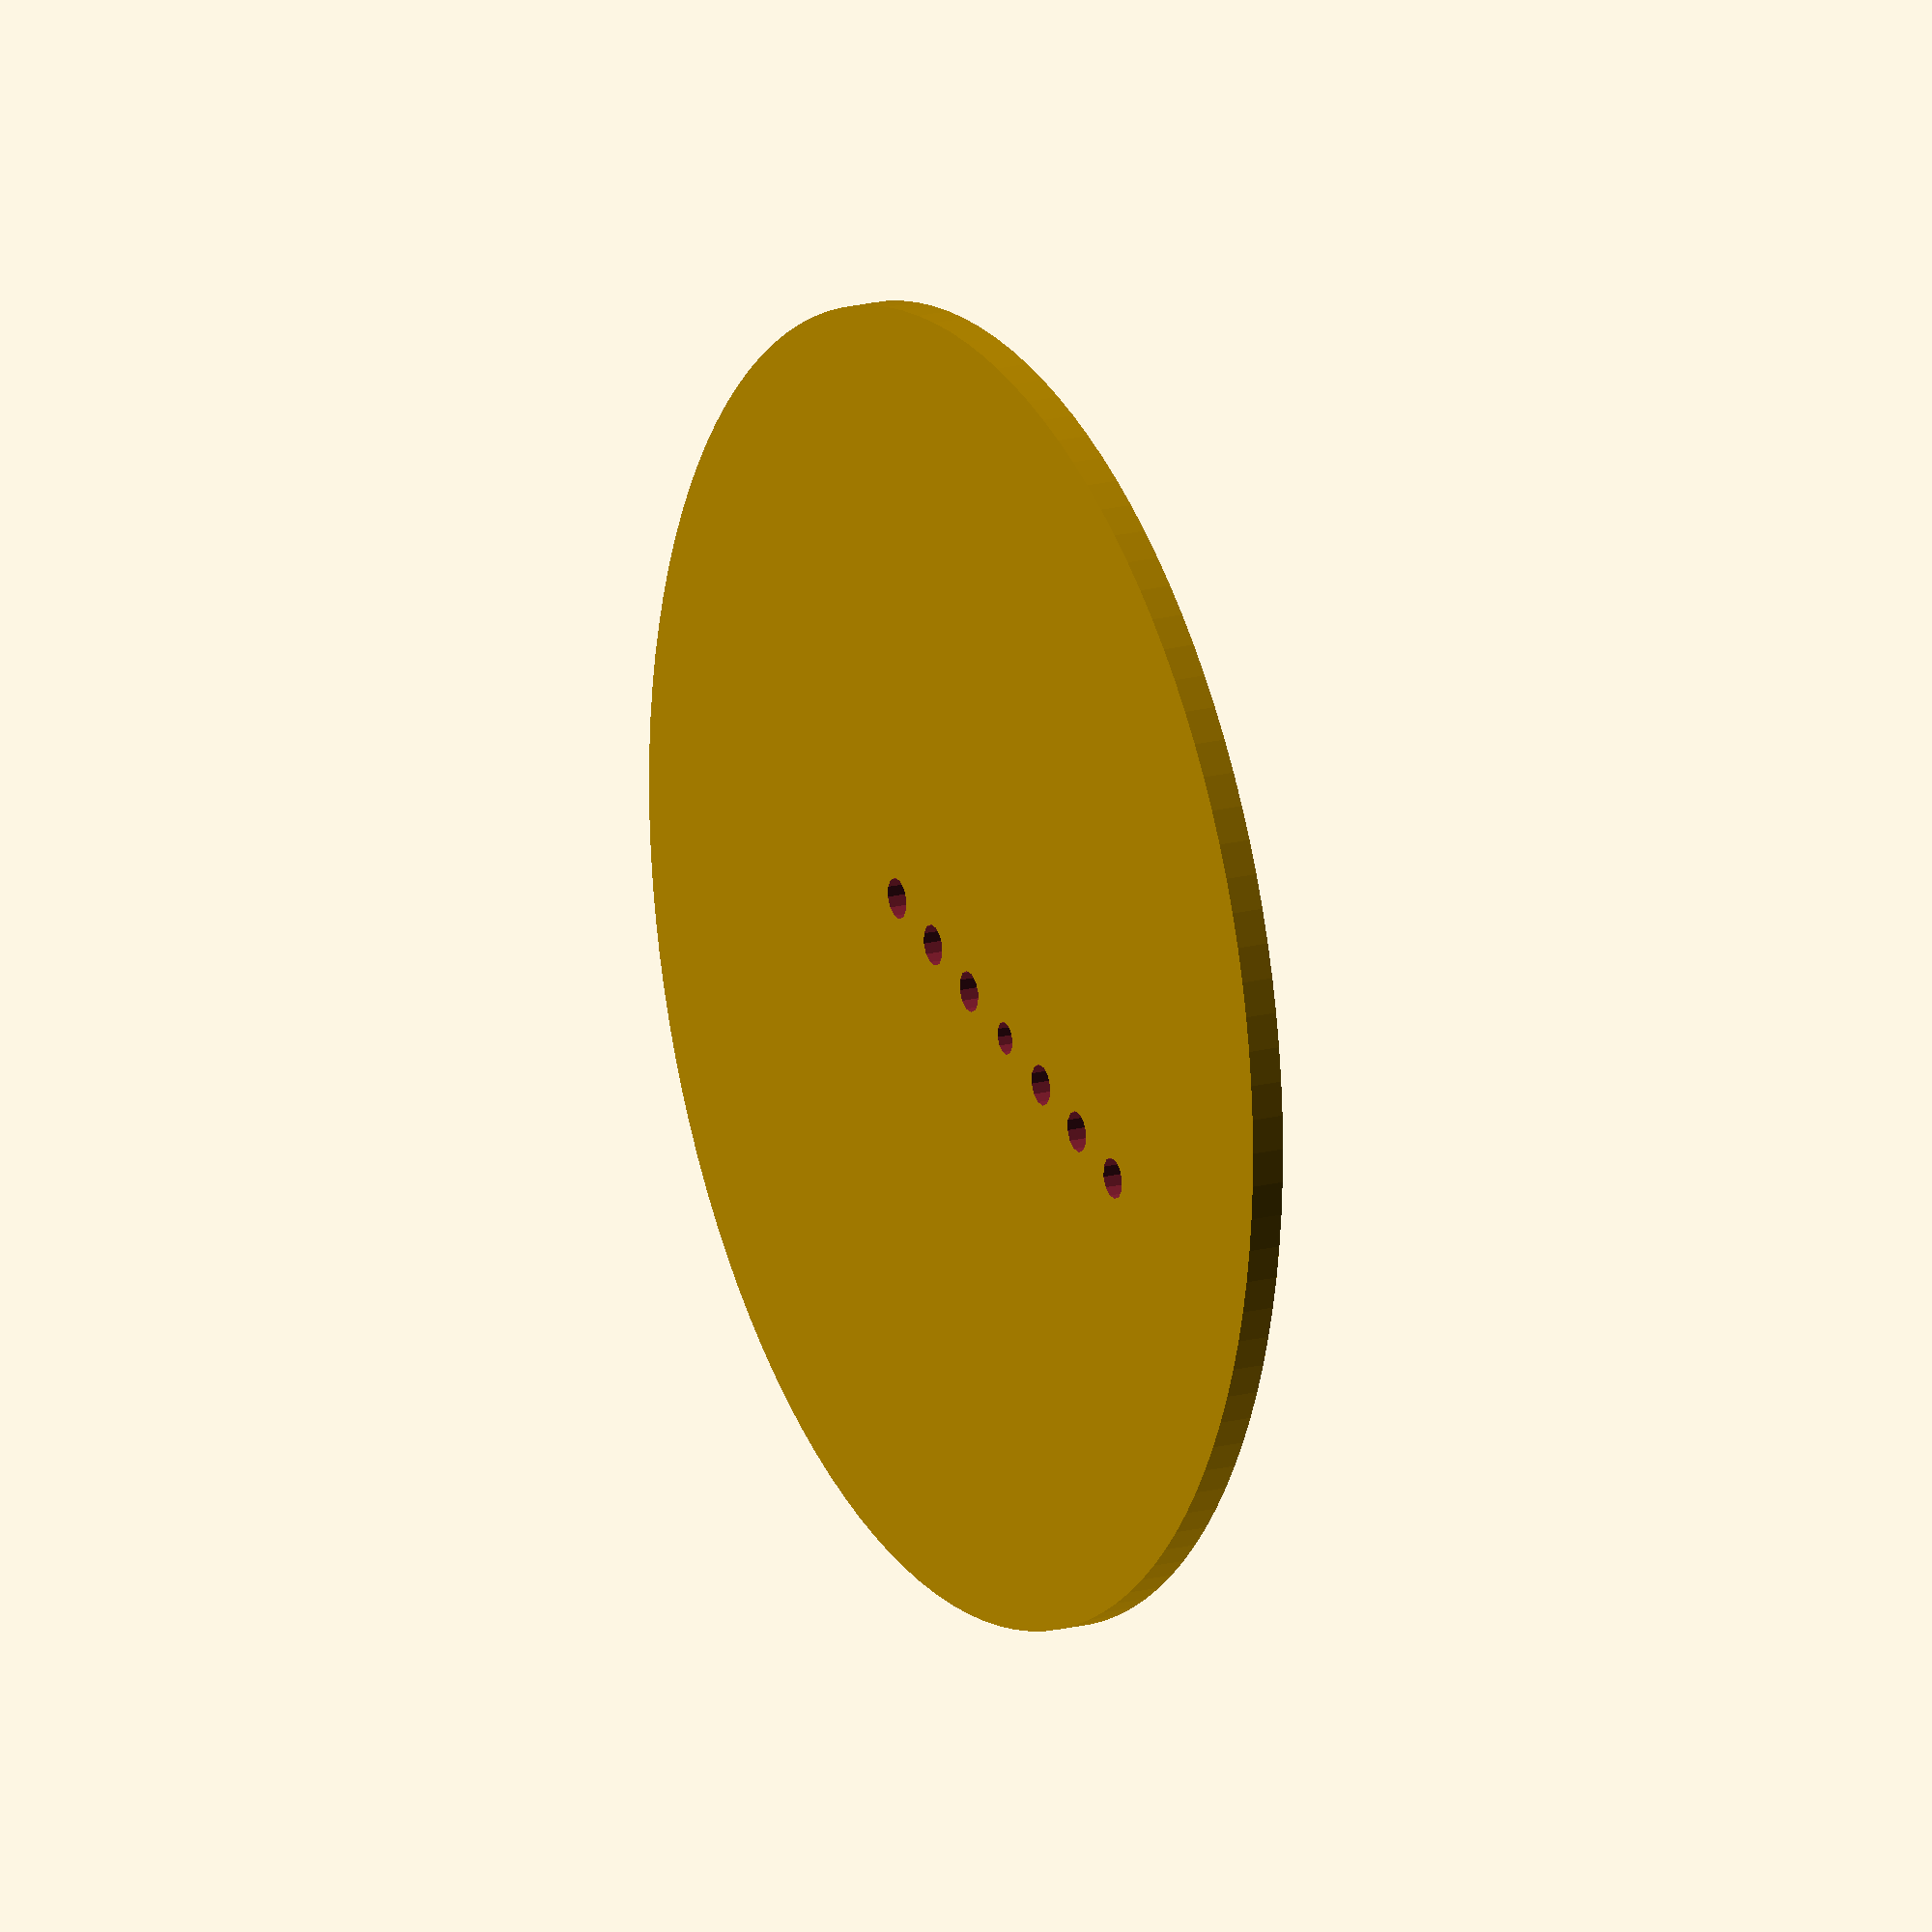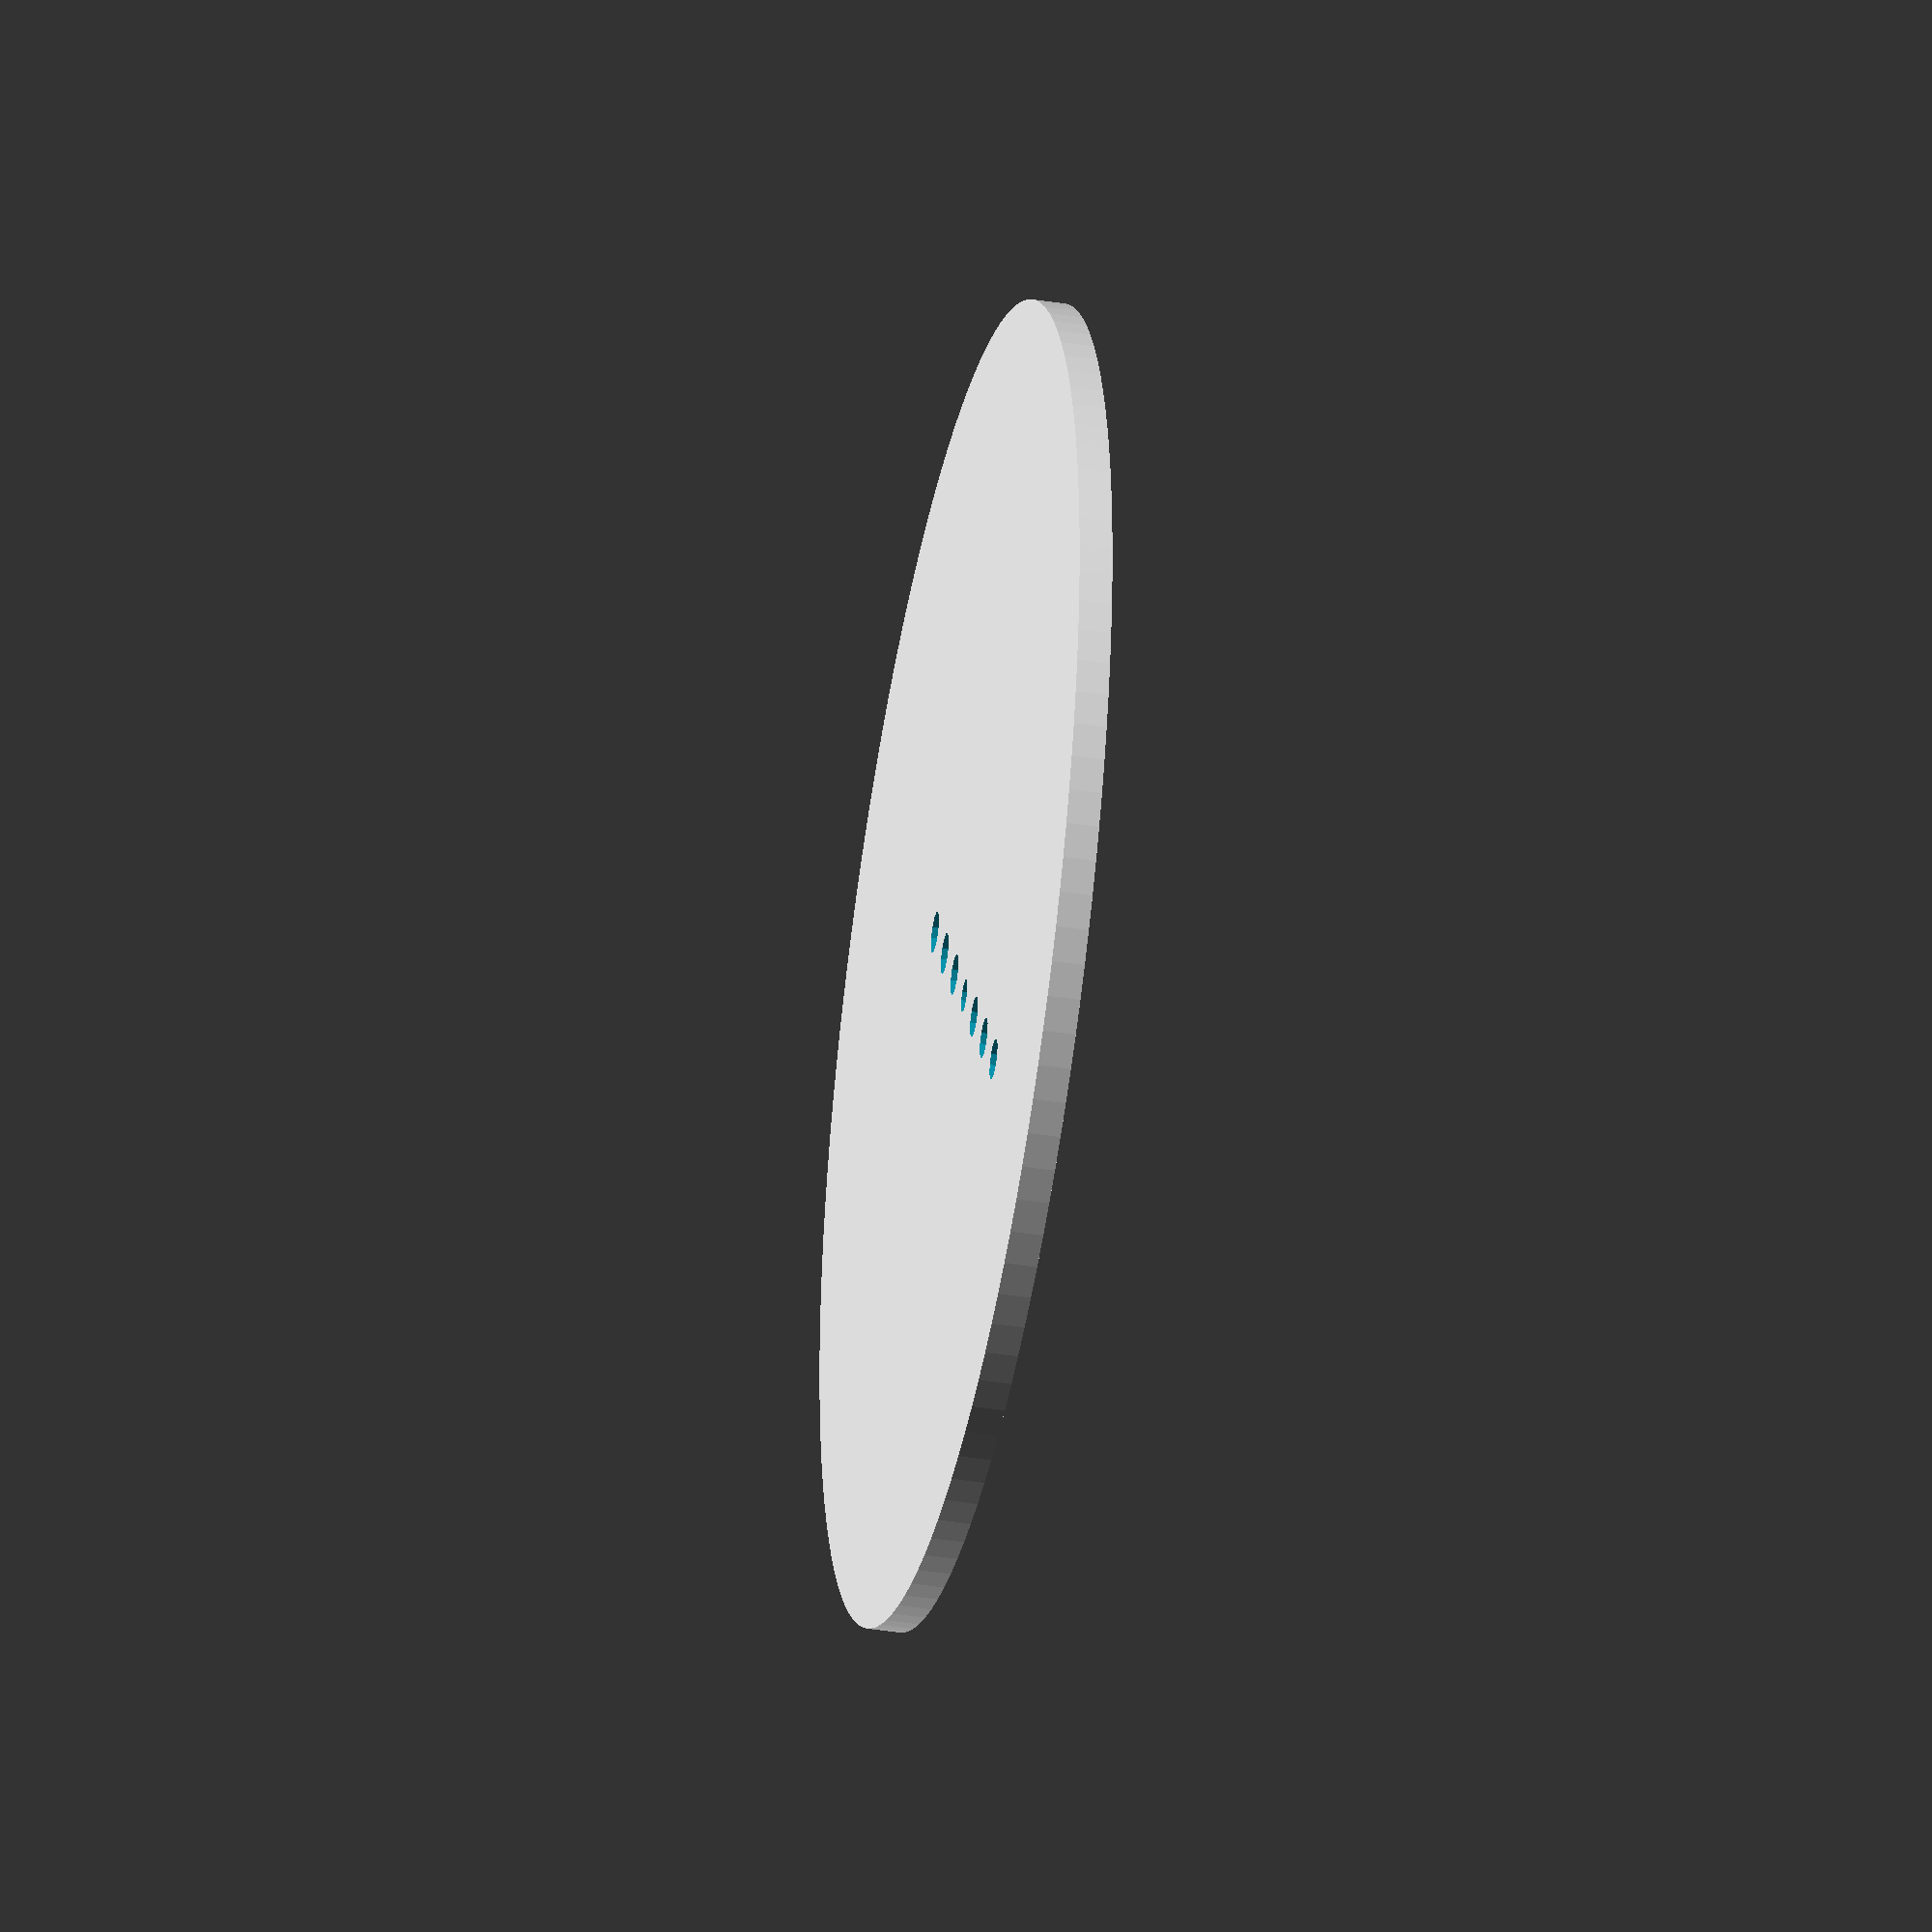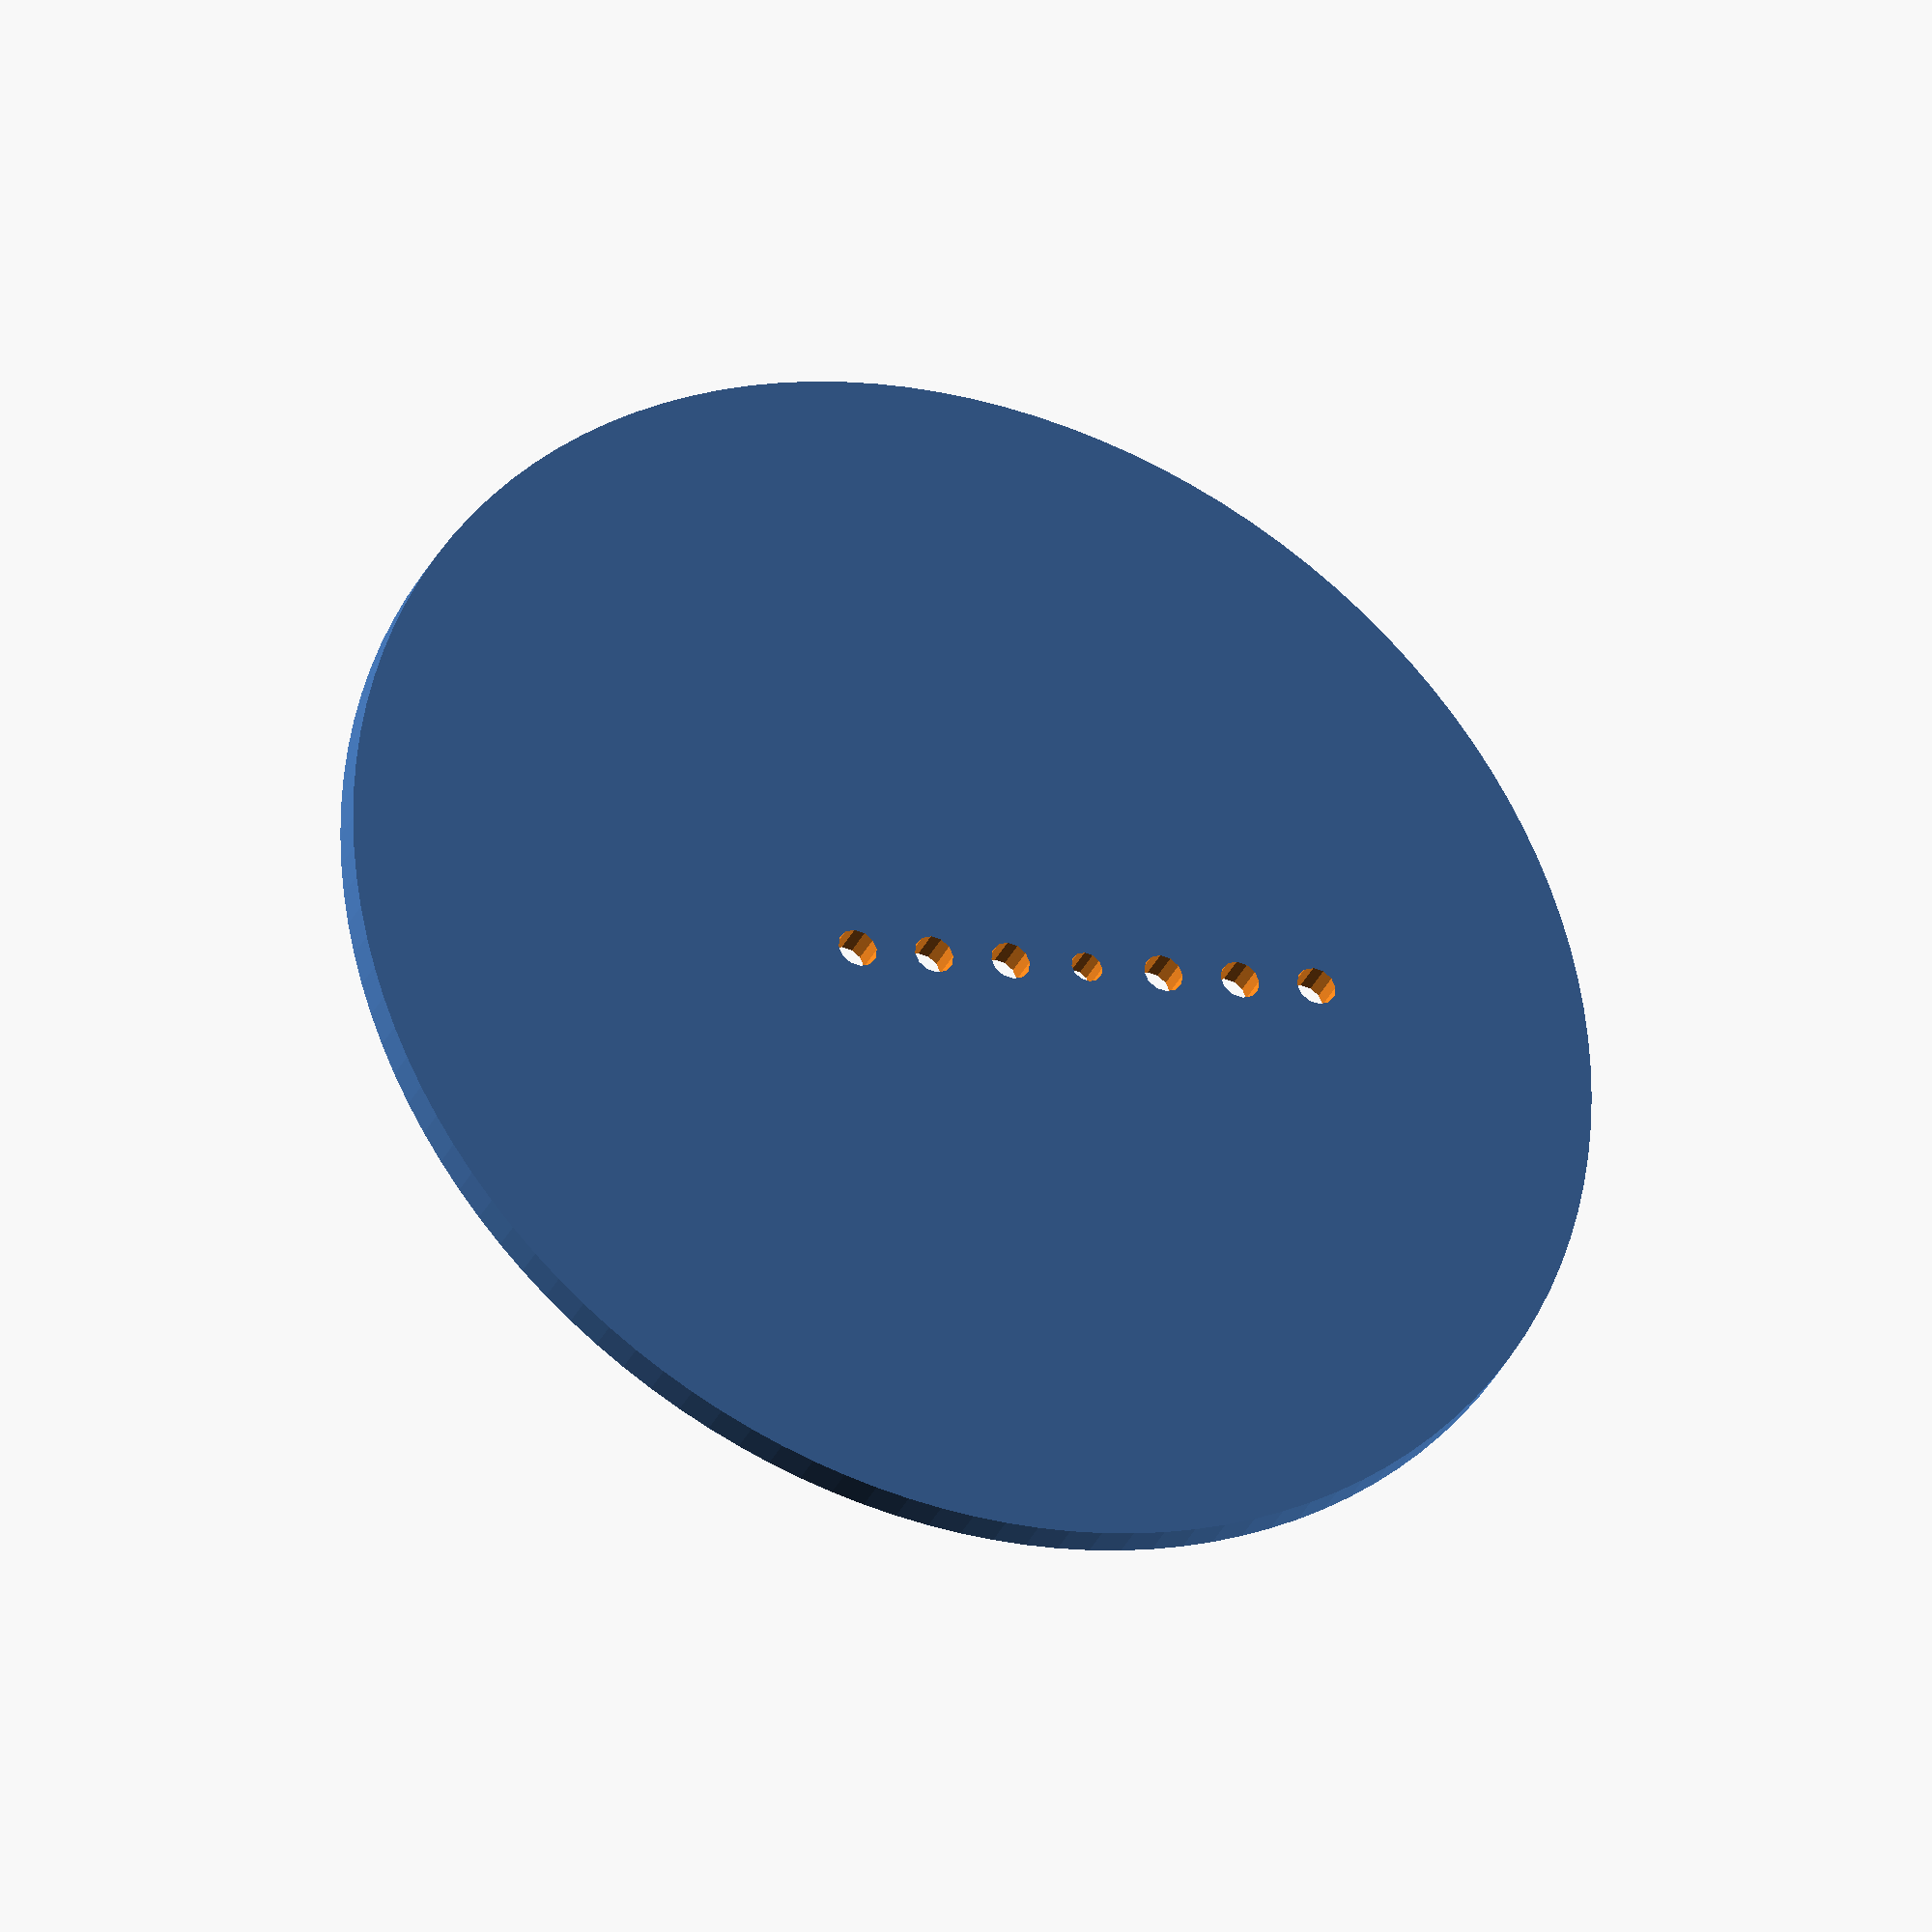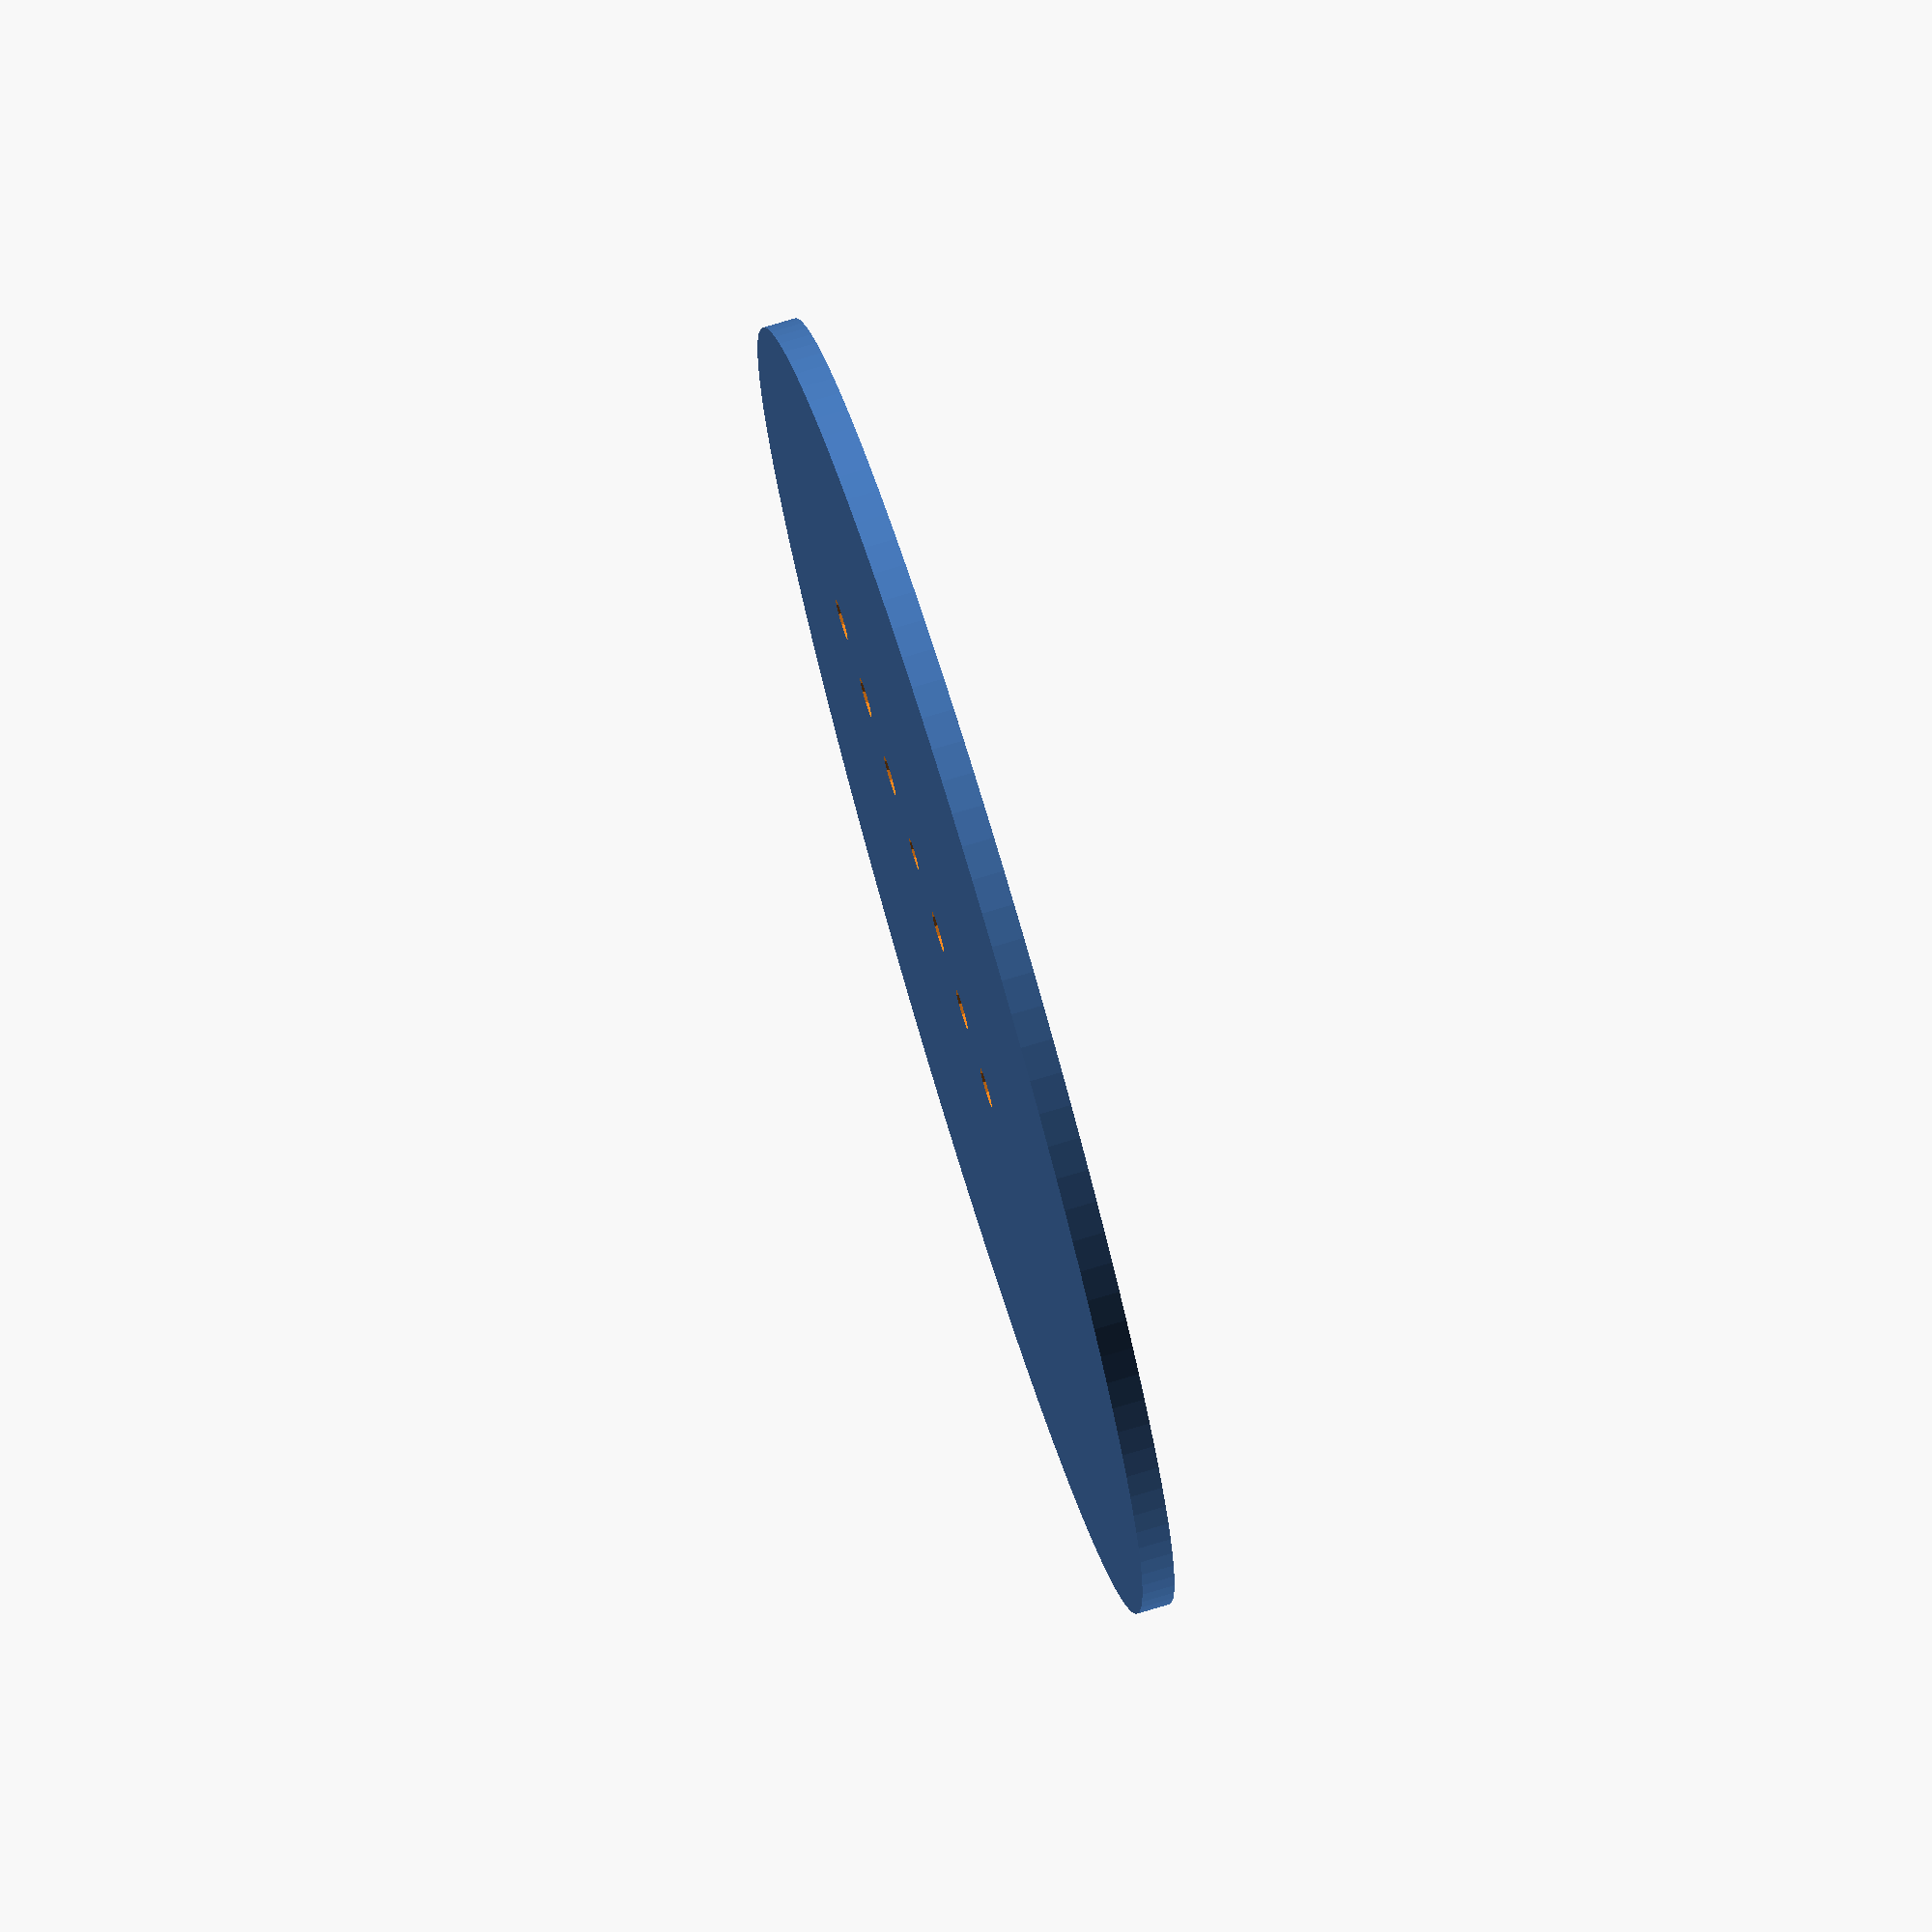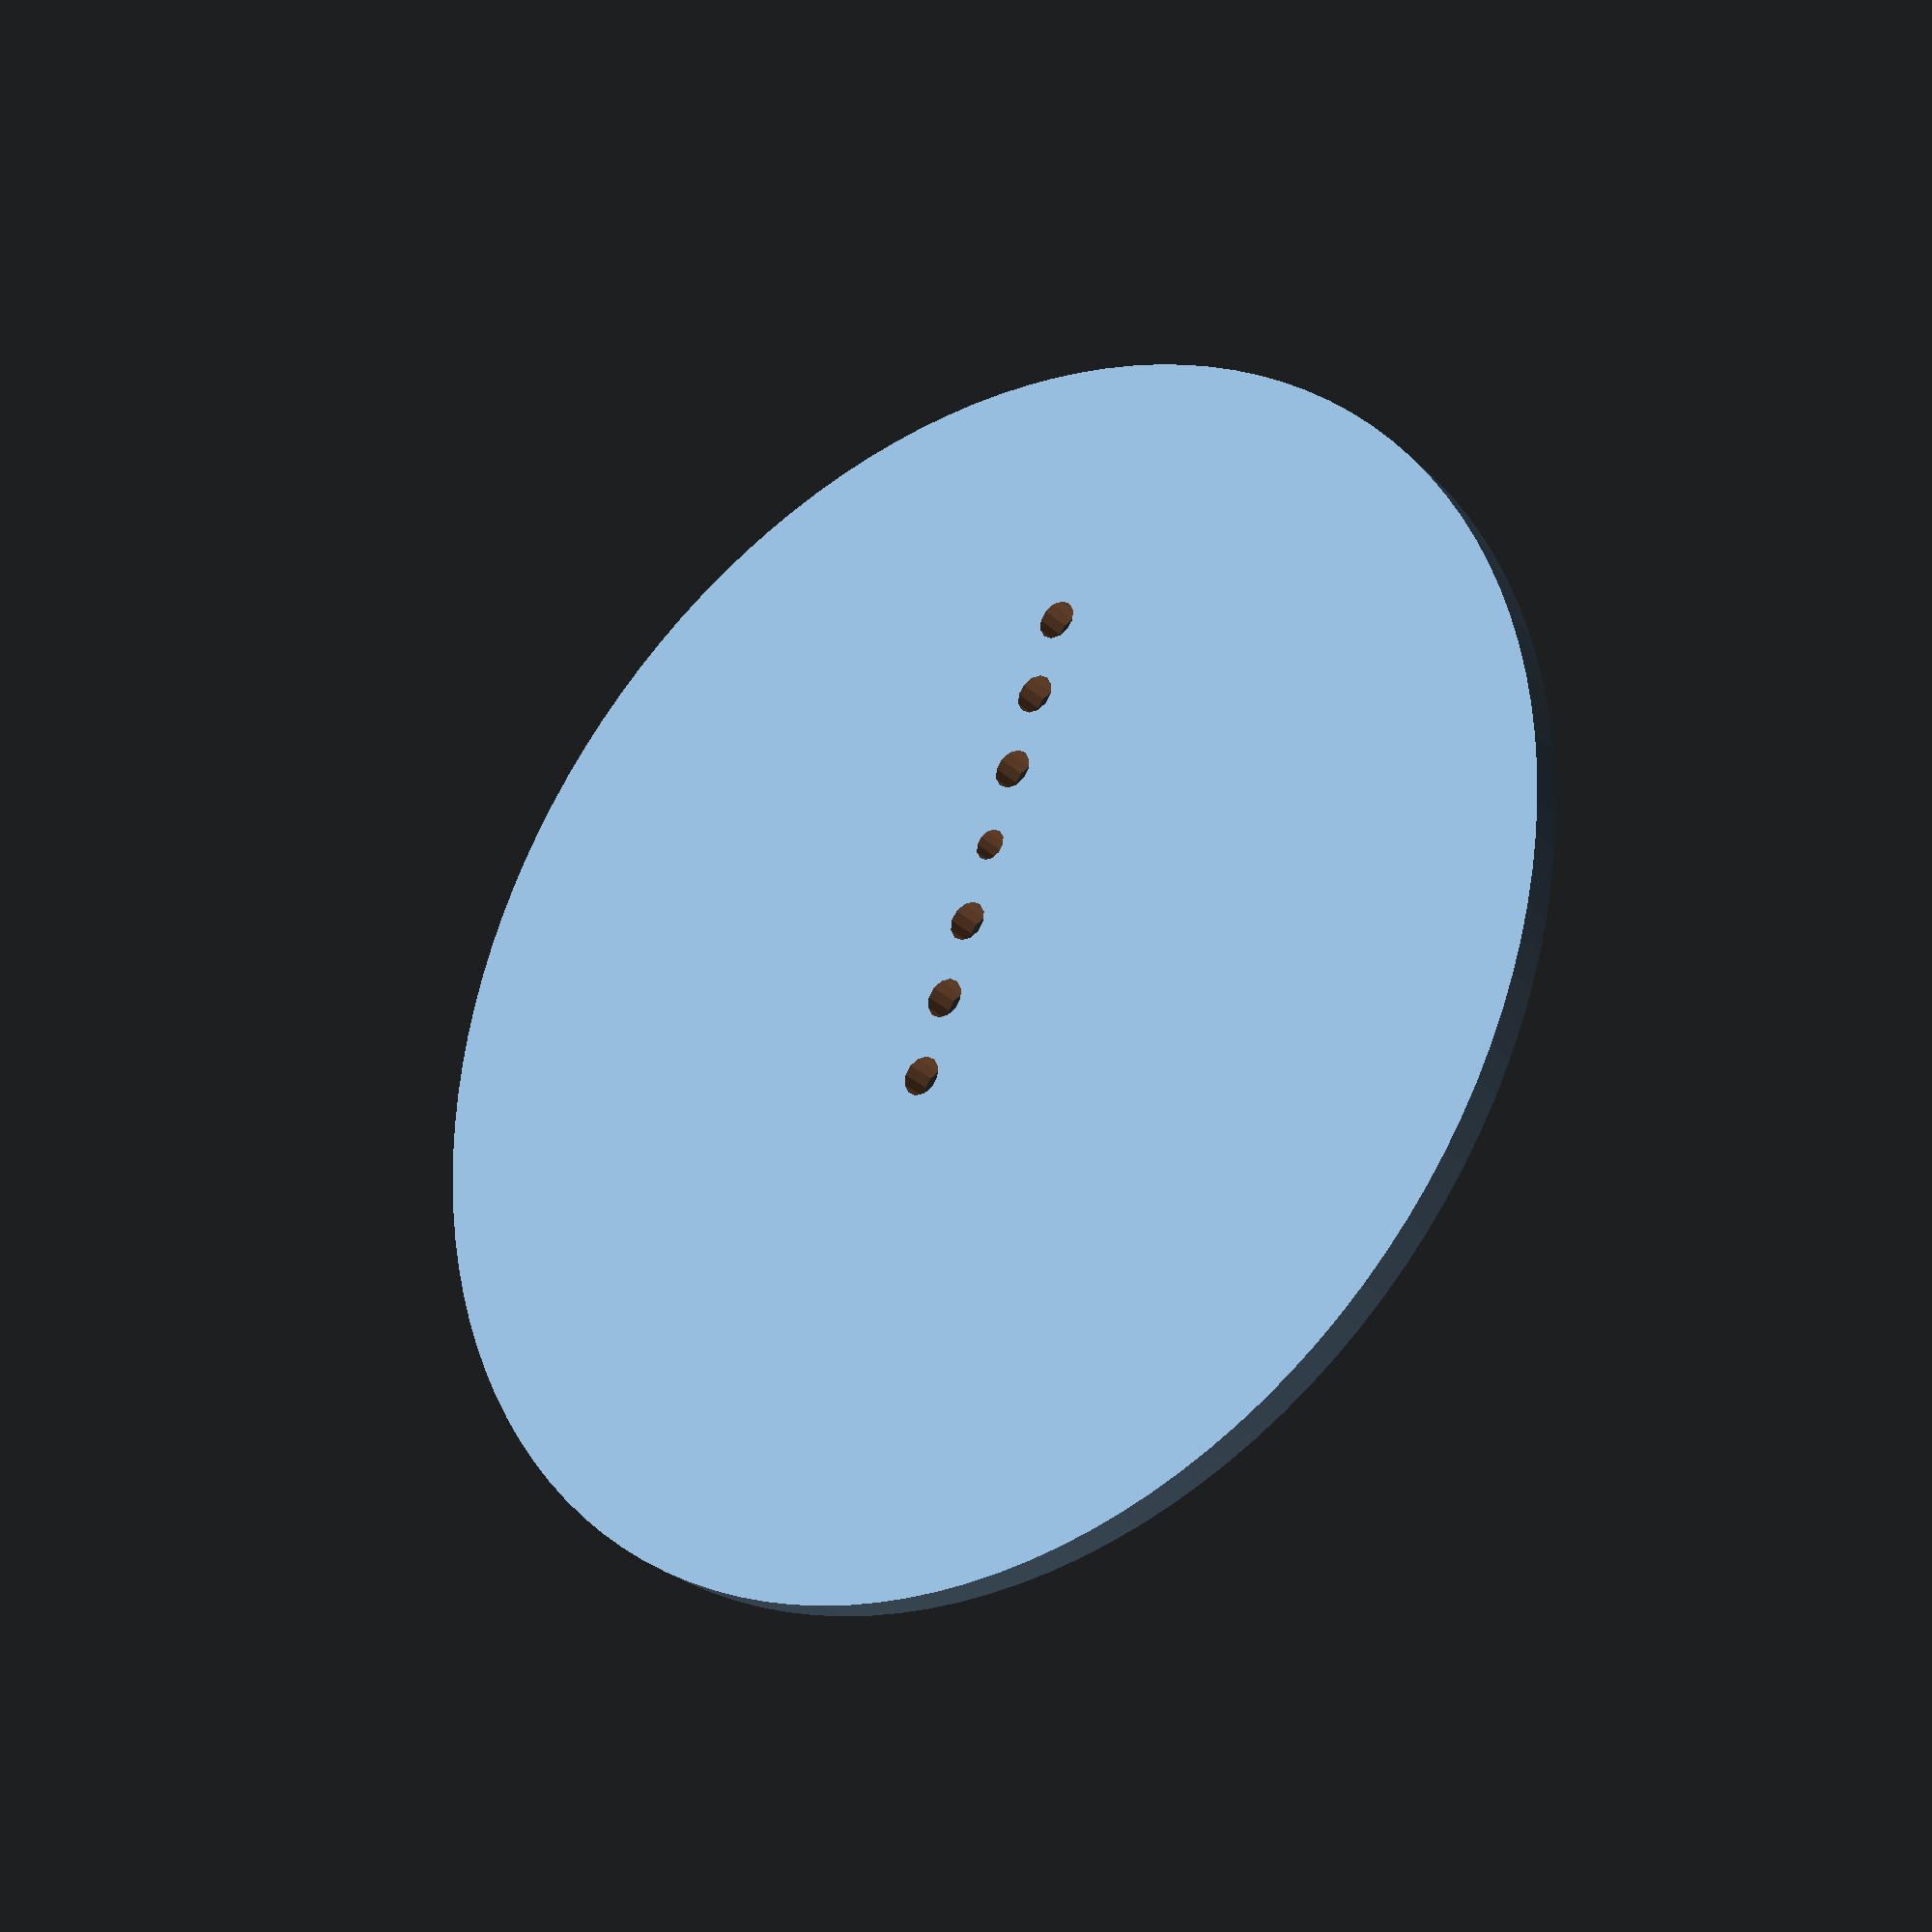
<openscad>


//plan to have servo horn with 15mm offset to make cam


module eccentrichorn(sized=80,offset=15){
    difference(){
    translate([offset/2,0,0])cylinder(h=2,d=sized,$fn=120);
    
translate([0,0,-50])        cylinder(d=2,h=100,$fn=12);
        
         for (i = [1:3]) { 
            translate([i*5,0,-50]) cylinder(d=2.5,h=100,$fn=12);
mirror([1,0,0])translate([i*5,0,-50]) cylinder(d=2.5,h=100,$fn=12);
             }
        
    }
}


eccentrichorn();

</openscad>
<views>
elev=341.7 azim=342.2 roll=243.2 proj=o view=wireframe
elev=38.9 azim=233.1 roll=78.8 proj=o view=solid
elev=213.5 azim=189.1 roll=22.4 proj=o view=wireframe
elev=284.1 azim=179.4 roll=253.3 proj=o view=wireframe
elev=209.3 azim=289.8 roll=143.4 proj=p view=wireframe
</views>
